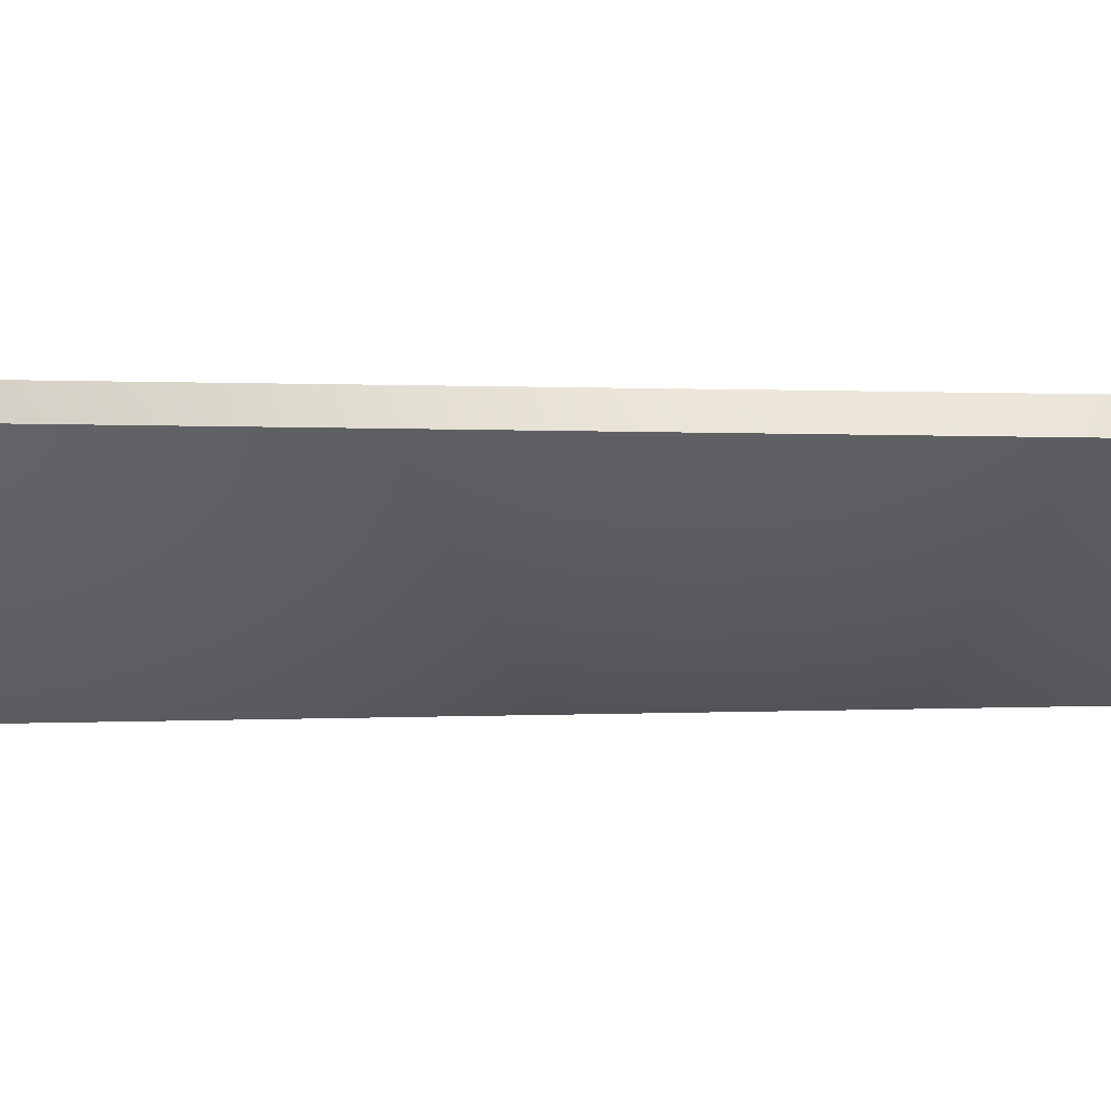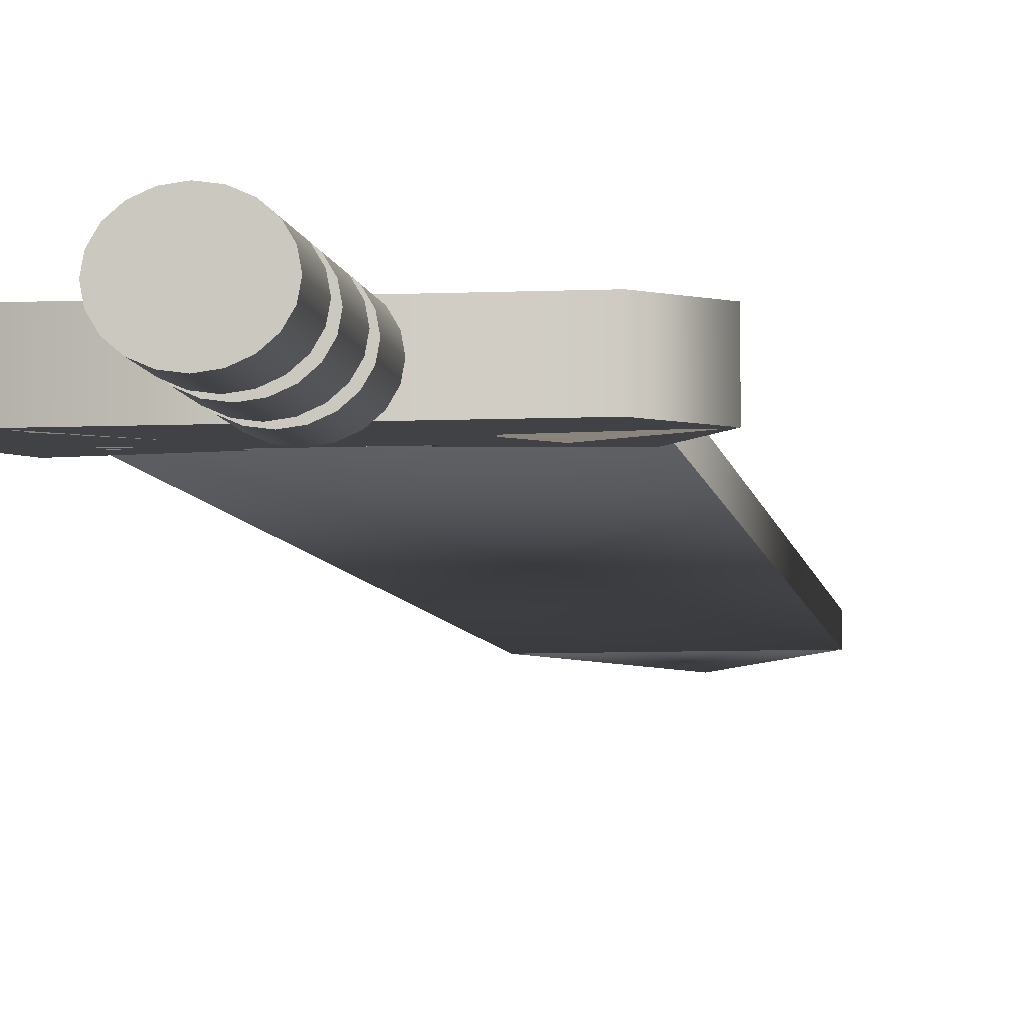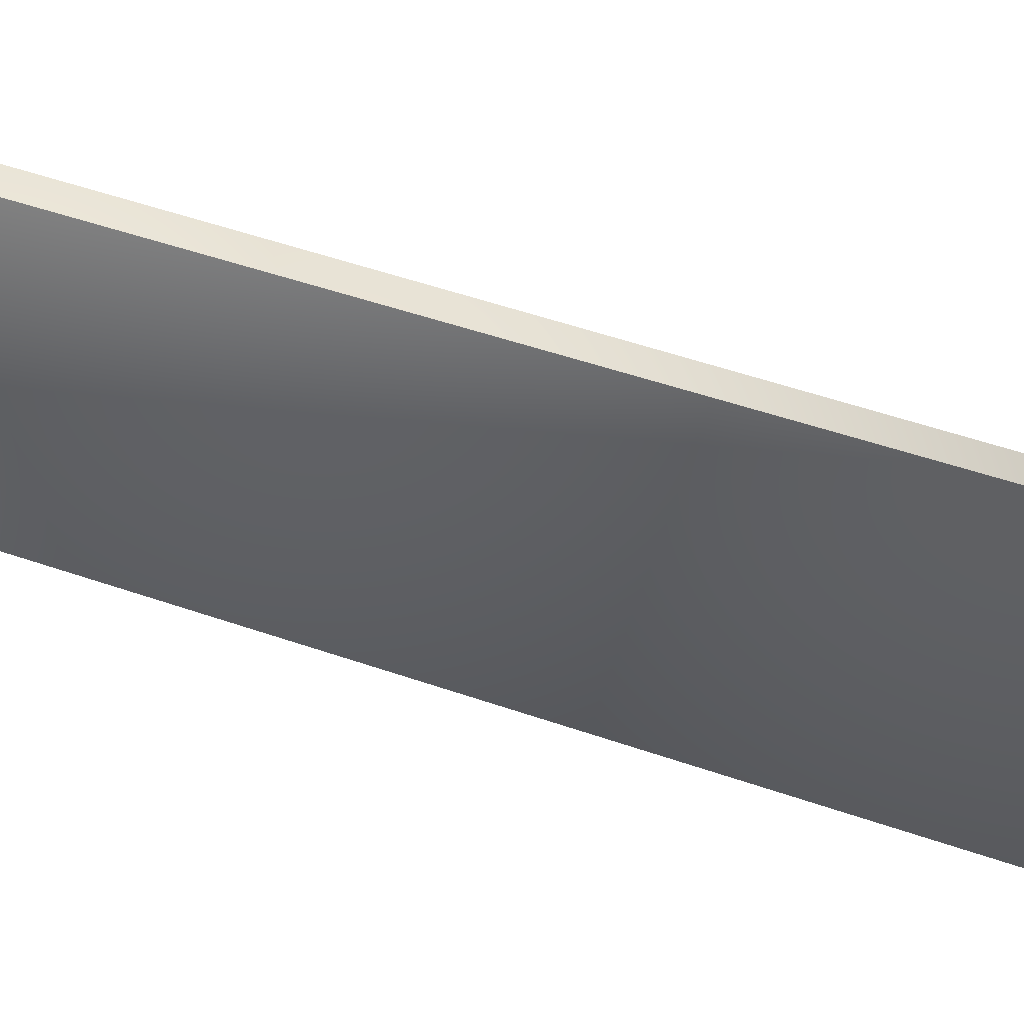
<metadata>
{"format":"obj","ext":"obj","renderer":"f3d","projection":"perspective","resolution":1024,"background":"white","views":[{"elev":-33.8,"azim":90.2,"up":"+Z"},{"elev":-6.2,"azim":8.4,"up":"+Z"},{"elev":-46.3,"azim":-112.3,"up":"+Z"}]}
</metadata>
<code>
v -0.0469 0.7032 -0.005566
v 0.0469 0.7032 -0.005566
v 0.0469 0.7032 0.005566
v -0.0469 0.7032 0.005566
v -0.06132 0.152 0.005566
v 0.06132 0.152 0.005566
v 0.06132 0.152 -0.005566
v -0.06132 0.152 -0.005566
v -0.0469 0.7032 -0.005566
v -0.06132 0.152 -0.005566
v 0.06132 0.152 -0.005566
v 0.0469 0.7032 -0.005566
v 0.0469 0.7032 -0.005566
v 0.06132 0.152 -0.005566
v 0.06132 0.152 0.005566
v 0.0469 0.7032 0.005566
v 0.0469 0.7032 0.005566
v 0.06132 0.152 0.005566
v -0.06132 0.152 0.005566
v -0.0469 0.7032 0.005566
v -0.0469 0.7032 0.005566
v -0.06132 0.152 0.005566
v -0.06132 0.152 -0.005566
v -0.0469 0.7032 -0.005566
v -5e-05 0.7745 -0.005566
v 5e-05 0.7745 -0.005566
v 5e-05 0.7745 0.005566
v -5e-05 0.7745 0.005566
v -0.04695 0.7032 0.005566
v 0.04695 0.7032 0.005566
v 0.04695 0.7032 -0.005566
v -0.04695 0.7032 -0.005566
v -5e-05 0.7745 -0.005566
v -0.04695 0.7032 -0.005566
v 0.04695 0.7032 -0.005566
v 5e-05 0.7745 -0.005566
v 5e-05 0.7745 -0.005566
v 0.04695 0.7032 -0.005566
v 0.04695 0.7032 0.005566
v 5e-05 0.7745 0.005566
v 5e-05 0.7745 0.005566
v 0.04695 0.7032 0.005566
v -0.04695 0.7032 0.005566
v -5e-05 0.7745 0.005566
v -5e-05 0.7745 0.005566
v -0.04695 0.7032 0.005566
v -0.04695 0.7032 -0.005566
v -5e-05 0.7745 -0.005566
v -0.0625 0.1616 0.0123
v -0.0825 0.1316 0.0123
v -0.0625 0.1116 0.0123
v 0.0625 0.1116 0.0123
v 0.0825 0.1316 0.0123
v 0.0625 0.1616 0.0123
v -0.01828 0.1551 0.0123
v -0.03051 0.1368 0.0123
v -0.04577 0.152 0.0123
v 0.04578 0.152 0.0123
v 0.03054 0.1368 0.0123
v 0.01828 0.1551 0.0123
v -0.0625 0.1616 -0.0123
v -0.0825 0.1316 -0.0123
v -0.0625 0.1116 -0.0123
v 0.0625 0.1116 -0.0123
v 0.0825 0.1316 -0.0123
v 0.0625 0.1616 -0.0123
v -0.01828 0.1551 -0.0123
v -0.03051 0.1368 -0.0123
v -0.04577 0.152 -0.0123
v 0.04578 0.152 -0.0123
v 0.03054 0.1368 -0.0123
v 0.01828 0.1551 -0.0123
v -0.0625 0.1616 0.0123
v -0.0625 0.1616 -0.0123
v -0.0825 0.1316 0.0123
v -0.0825 0.1316 -0.0123
v -0.0625 0.1116 0.0123
v -0.0625 0.1116 -0.0123
v 0.0625 0.1116 0.0123
v 0.0625 0.1116 -0.0123
v 0.0825 0.1316 0.0123
v 0.0825 0.1316 -0.0123
v 0.0625 0.1616 0.0123
v 0.0625 0.1616 -0.0123
v -0.01828 0.1551 0.0123
v -0.01828 0.1551 -0.0123
v -0.03051 0.1368 0.0123
v -0.03051 0.1368 -0.0123
v -0.04577 0.152 0.0123
v -0.04577 0.152 -0.0123
v 0.04578 0.152 0.0123
v 0.04578 0.152 -0.0123
v 0.03054 0.1368 0.0123
v 0.03054 0.1368 -0.0123
v 0.01828 0.1551 0.0123
v 0.01828 0.1551 -0.0123
v -0.01828 0.1551 0.0123
v -0.0625 0.1616 0.0123
v -0.0625 0.1616 -0.0123
v -0.01828 0.1551 -0.0123
v 0.0625 0.1616 0.0123
v 0.01828 0.1551 0.0123
v 0.01828 0.1551 -0.0123
v 0.0625 0.1616 -0.0123
v 0 0 -0.01271
v 0.005152 0 -0.01209
v 0.009799 0 -0.01028
v 0.01349 0 -0.007472
v 0.01586 0 -0.003928
v 0.01667 0 0
v 0.01586 0 0.003928
v 0.01349 0 0.007472
v 0.009799 0 0.01028
v 0.005152 0 0.01209
v -7.451e-09 0 0.01271
v -0.005152 0 0.01209
v -0.009799 0 0.01028
v -0.01349 0 0.007472
v -0.01586 0 0.003928
v -0.01667 0 -1.304e-08
v -0.01586 0 -0.003928
v -0.01349 0 -0.007472
v -0.009799 0 -0.01028
v -0.005152 0 -0.01209
v 0 0 -0.01271
v 0 0.1116 -0.01271
v 0.005152 0.1116 -0.01209
v 0.009799 0.1116 -0.01028
v 0.01349 0.1116 -0.007472
v 0.01586 0.1116 -0.003928
v 0.01667 0.1116 0
v 0.01586 0.1116 0.003928
v 0.01349 0.1116 0.007472
v 0.009799 0.1116 0.01028
v 0.005152 0.1116 0.01209
v -7.451e-09 0.1116 0.01271
v -0.005152 0.1116 0.01209
v -0.009799 0.1116 0.01028
v -0.01349 0.1116 0.007472
v -0.01586 0.1116 0.003928
v -0.01667 0.1116 -1.304e-08
v -0.01586 0.1116 -0.003928
v -0.01349 0.1116 -0.007472
v -0.009799 0.1116 -0.01028
v -0.005152 0.1116 -0.01209
v 0 0.1116 -0.01271
v 0 0 -0.01271
v 0.005152 0 -0.01209
v 0.009799 0 -0.01028
v 0.01349 0 -0.007472
v 0.01586 0 -0.003928
v 0.01667 0 0
v 0.01586 0 0.003928
v 0.01349 0 0.007472
v 0.009799 0 0.01028
v 0.005152 0 0.01209
v -7.451e-09 0 0.01271
v -0.005152 0 0.01209
v -0.009799 0 0.01028
v -0.01349 0 0.007472
v -0.01586 0 0.003928
v -0.01667 0 -1.304e-08
v -0.01586 0 -0.003928
v -0.01349 0 -0.007472
v -0.009799 0 -0.01028
v -0.005152 0 -0.01209
v 0 0.1116 -0.01271
v 0.005152 0.1116 -0.01209
v 0.009799 0.1116 -0.01028
v 0.01349 0.1116 -0.007472
v 0.01586 0.1116 -0.003928
v 0.01667 0.1116 0
v 0.01586 0.1116 0.003928
v 0.01349 0.1116 0.007472
v 0.009799 0.1116 0.01028
v 0.005152 0.1116 0.01209
v -7.451e-09 0.1116 0.01271
v -0.005152 0.1116 0.01209
v -0.009799 0.1116 0.01028
v -0.01349 0.1116 0.007472
v -0.01586 0.1116 0.003928
v -0.01667 0.1116 -1.304e-08
v -0.01586 0.1116 -0.003928
v -0.01349 0.1116 -0.007472
v -0.009799 0.1116 -0.01028
v -0.005152 0.1116 -0.01209
v 0 0 -0.01716
v 0.006182 0 -0.01632
v 0.01176 0 -0.01388
v 0.01618 0 -0.01009
v 0.01903 0 -0.005303
v 0.02001 0 0
v 0.01903 0 0.005303
v 0.01618 0 0.01009
v 0.01176 0 0.01388
v 0.006182 0 0.01632
v -7.451e-09 0 0.01716
v -0.006182 0 0.01632
v -0.01176 0 0.01388
v -0.01618 0 0.01009
v -0.01903 0 0.005303
v -0.02001 0 -1.676e-08
v -0.01903 0 -0.005303
v -0.01618 0 -0.01009
v -0.01176 0 -0.01388
v -0.006182 0 -0.01632
v 0 0 -0.01716
v 0 0.02911 -0.01716
v 0.006182 0.02911 -0.01632
v 0.01176 0.02911 -0.01388
v 0.01618 0.02911 -0.01009
v 0.01903 0.02911 -0.005303
v 0.02001 0.02911 0
v 0.01903 0.02911 0.005303
v 0.01618 0.02911 0.01009
v 0.01176 0.02911 0.01388
v 0.006182 0.02911 0.01632
v -7.451e-09 0.02911 0.01716
v -0.006182 0.02911 0.01632
v -0.01176 0.02911 0.01388
v -0.01618 0.02911 0.01009
v -0.01903 0.02911 0.005303
v -0.02001 0.02911 -1.676e-08
v -0.01903 0.02911 -0.005303
v -0.01618 0.02911 -0.01009
v -0.01176 0.02911 -0.01388
v -0.006182 0.02911 -0.01632
v 0 0.02911 -0.01716
v 0 0 -0.01716
v 0.006182 0 -0.01632
v 0.01176 0 -0.01388
v 0.01618 0 -0.01009
v 0.01903 0 -0.005303
v 0.02001 0 0
v 0.01903 0 0.005303
v 0.01618 0 0.01009
v 0.01176 0 0.01388
v 0.006182 0 0.01632
v -7.451e-09 0 0.01716
v -0.006182 0 0.01632
v -0.01176 0 0.01388
v -0.01618 0 0.01009
v -0.01903 0 0.005303
v -0.02001 0 -1.676e-08
v -0.01903 0 -0.005303
v -0.01618 0 -0.01009
v -0.01176 0 -0.01388
v -0.006182 0 -0.01632
v 0 0.02911 -0.01716
v 0.006182 0.02911 -0.01632
v 0.01176 0.02911 -0.01388
v 0.01618 0.02911 -0.01009
v 0.01903 0.02911 -0.005303
v 0.02001 0.02911 0
v 0.01903 0.02911 0.005303
v 0.01618 0.02911 0.01009
v 0.01176 0.02911 0.01388
v 0.006182 0.02911 0.01632
v -7.451e-09 0.02911 0.01716
v -0.006182 0.02911 0.01632
v -0.01176 0.02911 0.01388
v -0.01618 0.02911 0.01009
v -0.01903 0.02911 0.005303
v -0.02001 0.02911 -1.676e-08
v -0.01903 0.02911 -0.005303
v -0.01618 0.02911 -0.01009
v -0.01176 0.02911 -0.01388
v -0.006182 0.02911 -0.01632
v 0 0.04126 -0.01716
v 0.006182 0.04126 -0.01632
v 0.01176 0.04126 -0.01388
v 0.01618 0.04126 -0.01009
v 0.01903 0.04126 -0.005303
v 0.02001 0.04126 0
v 0.01903 0.04126 0.005303
v 0.01618 0.04126 0.01009
v 0.01176 0.04126 0.01388
v 0.006182 0.04126 0.01632
v -7.451e-09 0.04126 0.01716
v -0.006182 0.04126 0.01632
v -0.01176 0.04126 0.01388
v -0.01618 0.04126 0.01009
v -0.01903 0.04126 0.005303
v -0.02001 0.04126 -1.676e-08
v -0.01903 0.04126 -0.005303
v -0.01618 0.04126 -0.01009
v -0.01176 0.04126 -0.01388
v -0.006182 0.04126 -0.01632
v 0 0.04126 -0.01716
v 0 0.07037 -0.01716
v 0.006182 0.07037 -0.01632
v 0.01176 0.07037 -0.01388
v 0.01618 0.07037 -0.01009
v 0.01903 0.07037 -0.005303
v 0.02001 0.07037 0
v 0.01903 0.07037 0.005303
v 0.01618 0.07037 0.01009
v 0.01176 0.07037 0.01388
v 0.006182 0.07037 0.01632
v -7.451e-09 0.07037 0.01716
v -0.006182 0.07037 0.01632
v -0.01176 0.07037 0.01388
v -0.01618 0.07037 0.01009
v -0.01903 0.07037 0.005303
v -0.02001 0.07037 -1.676e-08
v -0.01903 0.07037 -0.005303
v -0.01618 0.07037 -0.01009
v -0.01176 0.07037 -0.01388
v -0.006182 0.07037 -0.01632
v 0 0.07037 -0.01716
v 0 0.04126 -0.01716
v 0.006182 0.04126 -0.01632
v 0.01176 0.04126 -0.01388
v 0.01618 0.04126 -0.01009
v 0.01903 0.04126 -0.005303
v 0.02001 0.04126 0
v 0.01903 0.04126 0.005303
v 0.01618 0.04126 0.01009
v 0.01176 0.04126 0.01388
v 0.006182 0.04126 0.01632
v -7.451e-09 0.04126 0.01716
v -0.006182 0.04126 0.01632
v -0.01176 0.04126 0.01388
v -0.01618 0.04126 0.01009
v -0.01903 0.04126 0.005303
v -0.02001 0.04126 -1.676e-08
v -0.01903 0.04126 -0.005303
v -0.01618 0.04126 -0.01009
v -0.01176 0.04126 -0.01388
v -0.006182 0.04126 -0.01632
v 0 0.07037 -0.01716
v 0.006182 0.07037 -0.01632
v 0.01176 0.07037 -0.01388
v 0.01618 0.07037 -0.01009
v 0.01903 0.07037 -0.005303
v 0.02001 0.07037 0
v 0.01903 0.07037 0.005303
v 0.01618 0.07037 0.01009
v 0.01176 0.07037 0.01388
v 0.006182 0.07037 0.01632
v -7.451e-09 0.07037 0.01716
v -0.006182 0.07037 0.01632
v -0.01176 0.07037 0.01388
v -0.01618 0.07037 0.01009
v -0.01903 0.07037 0.005303
v -0.02001 0.07037 -1.676e-08
v -0.01903 0.07037 -0.005303
v -0.01618 0.07037 -0.01009
v -0.01176 0.07037 -0.01388
v -0.006182 0.07037 -0.01632
v 0 0.08252 -0.01716
v 0.006182 0.08252 -0.01632
v 0.01176 0.08252 -0.01388
v 0.01618 0.08252 -0.01009
v 0.01903 0.08252 -0.005303
v 0.02001 0.08252 0
v 0.01903 0.08252 0.005303
v 0.01618 0.08252 0.01009
v 0.01176 0.08252 0.01388
v 0.006182 0.08252 0.01632
v -7.451e-09 0.08252 0.01716
v -0.006182 0.08252 0.01632
v -0.01176 0.08252 0.01388
v -0.01618 0.08252 0.01009
v -0.01903 0.08252 0.005303
v -0.02001 0.08252 -1.676e-08
v -0.01903 0.08252 -0.005303
v -0.01618 0.08252 -0.01009
v -0.01176 0.08252 -0.01388
v -0.006182 0.08252 -0.01632
v 0 0.08252 -0.01716
v 0 0.1116 -0.01716
v 0.006182 0.1116 -0.01632
v 0.01176 0.1116 -0.01388
v 0.01618 0.1116 -0.01009
v 0.01903 0.1116 -0.005303
v 0.02001 0.1116 0
v 0.01903 0.1116 0.005303
v 0.01618 0.1116 0.01009
v 0.01176 0.1116 0.01388
v 0.006182 0.1116 0.01632
v -7.451e-09 0.1116 0.01716
v -0.006182 0.1116 0.01632
v -0.01176 0.1116 0.01388
v -0.01618 0.1116 0.01009
v -0.01903 0.1116 0.005303
v -0.02001 0.1116 -1.676e-08
v -0.01903 0.1116 -0.005303
v -0.01618 0.1116 -0.01009
v -0.01176 0.1116 -0.01388
v -0.006182 0.1116 -0.01632
v 0 0.1116 -0.01716
v 0 0.08252 -0.01716
v 0.006182 0.08252 -0.01632
v 0.01176 0.08252 -0.01388
v 0.01618 0.08252 -0.01009
v 0.01903 0.08252 -0.005303
v 0.02001 0.08252 0
v 0.01903 0.08252 0.005303
v 0.01618 0.08252 0.01009
v 0.01176 0.08252 0.01388
v 0.006182 0.08252 0.01632
v -7.451e-09 0.08252 0.01716
v -0.006182 0.08252 0.01632
v -0.01176 0.08252 0.01388
v -0.01618 0.08252 0.01009
v -0.01903 0.08252 0.005303
v -0.02001 0.08252 -1.676e-08
v -0.01903 0.08252 -0.005303
v -0.01618 0.08252 -0.01009
v -0.01176 0.08252 -0.01388
v -0.006182 0.08252 -0.01632
v 0 0.1116 -0.01716
v 0.006182 0.1116 -0.01632
v 0.01176 0.1116 -0.01388
v 0.01618 0.1116 -0.01009
v 0.01903 0.1116 -0.005303
v 0.02001 0.1116 0
v 0.01903 0.1116 0.005303
v 0.01618 0.1116 0.01009
v 0.01176 0.1116 0.01388
v 0.006182 0.1116 0.01632
v -7.451e-09 0.1116 0.01716
v -0.006182 0.1116 0.01632
v -0.01176 0.1116 0.01388
v -0.01618 0.1116 0.01009
v -0.01903 0.1116 0.005303
v -0.02001 0.1116 -1.676e-08
v -0.01903 0.1116 -0.005303
v -0.01618 0.1116 -0.01009
v -0.01176 0.1116 -0.01388
v -0.006182 0.1116 -0.01632
f 4 2 1
f 4 3 2
f 8 6 5
f 8 7 6
f 12 10 9
f 12 11 10
f 16 14 13
f 16 15 14
f 20 18 17
f 20 19 18
f 24 22 21
f 24 23 22
f 28 26 25
f 28 27 26
f 32 30 29
f 32 31 30
f 36 34 33
f 36 35 34
f 40 38 37
f 40 39 38
f 44 42 41
f 44 43 42
f 48 46 45
f 48 47 46
f 55 49 50
f 56 55 50
f 56 50 51
f 57 56 51
f 57 51 52
f 58 57 52
f 58 52 53
f 59 58 53
f 59 53 54
f 60 59 54
f 67 62 61
f 67 68 62
f 68 63 62
f 68 69 63
f 69 64 63
f 69 70 64
f 70 65 64
f 70 71 65
f 71 66 65
f 71 72 66
f 74 75 73
f 76 75 74
f 76 77 75
f 78 77 76
f 78 79 77
f 80 79 78
f 80 81 79
f 82 81 80
f 82 83 81
f 84 83 82
f 87 86 85
f 87 88 86
f 89 88 87
f 89 90 88
f 91 90 89
f 91 92 90
f 93 92 91
f 93 94 92
f 95 94 93
f 95 96 94
f 100 98 97
f 100 99 98
f 104 102 101
f 104 103 102
f 126 106 105
f 126 127 106
f 127 107 106
f 127 128 107
f 128 108 107
f 128 129 108
f 129 109 108
f 129 130 109
f 130 110 109
f 130 131 110
f 131 111 110
f 131 132 111
f 132 112 111
f 132 133 112
f 133 113 112
f 133 134 113
f 134 114 113
f 134 135 114
f 135 115 114
f 135 136 115
f 136 116 115
f 136 137 116
f 137 117 116
f 137 138 117
f 138 118 117
f 138 139 118
f 139 119 118
f 139 140 119
f 140 120 119
f 140 141 120
f 141 121 120
f 141 142 121
f 142 122 121
f 142 143 122
f 143 123 122
f 143 144 123
f 144 124 123
f 144 145 124
f 145 125 124
f 145 146 125
f 148 149 147
f 149 150 147
f 150 151 147
f 151 152 147
f 152 153 147
f 153 154 147
f 154 155 147
f 155 156 147
f 156 157 147
f 157 158 147
f 158 159 147
f 159 160 147
f 160 161 147
f 161 162 147
f 162 163 147
f 163 164 147
f 164 165 147
f 165 166 147
f 169 168 167
f 170 169 167
f 171 170 167
f 172 171 167
f 173 172 167
f 174 173 167
f 175 174 167
f 176 175 167
f 177 176 167
f 178 177 167
f 179 178 167
f 180 179 167
f 181 180 167
f 182 181 167
f 183 182 167
f 184 183 167
f 185 184 167
f 186 185 167
f 208 188 187
f 208 209 188
f 209 189 188
f 209 210 189
f 210 190 189
f 210 211 190
f 211 191 190
f 211 212 191
f 212 192 191
f 212 213 192
f 213 193 192
f 213 214 193
f 214 194 193
f 214 215 194
f 215 195 194
f 215 216 195
f 216 196 195
f 216 217 196
f 217 197 196
f 217 218 197
f 218 198 197
f 218 219 198
f 219 199 198
f 219 220 199
f 220 200 199
f 220 221 200
f 221 201 200
f 221 222 201
f 222 202 201
f 222 223 202
f 223 203 202
f 223 224 203
f 224 204 203
f 224 225 204
f 225 205 204
f 225 226 205
f 226 206 205
f 226 227 206
f 227 207 206
f 227 228 207
f 230 231 229
f 231 232 229
f 232 233 229
f 233 234 229
f 234 235 229
f 235 236 229
f 236 237 229
f 237 238 229
f 238 239 229
f 239 240 229
f 240 241 229
f 241 242 229
f 242 243 229
f 243 244 229
f 244 245 229
f 245 246 229
f 246 247 229
f 247 248 229
f 251 250 249
f 252 251 249
f 253 252 249
f 254 253 249
f 255 254 249
f 256 255 249
f 257 256 249
f 258 257 249
f 259 258 249
f 260 259 249
f 261 260 249
f 262 261 249
f 263 262 249
f 264 263 249
f 265 264 249
f 266 265 249
f 267 266 249
f 268 267 249
f 290 270 269
f 290 291 270
f 291 271 270
f 291 292 271
f 292 272 271
f 292 293 272
f 293 273 272
f 293 294 273
f 294 274 273
f 294 295 274
f 295 275 274
f 295 296 275
f 296 276 275
f 296 297 276
f 297 277 276
f 297 298 277
f 298 278 277
f 298 299 278
f 299 279 278
f 299 300 279
f 300 280 279
f 300 301 280
f 301 281 280
f 301 302 281
f 302 282 281
f 302 303 282
f 303 283 282
f 303 304 283
f 304 284 283
f 304 305 284
f 305 285 284
f 305 306 285
f 306 286 285
f 306 307 286
f 307 287 286
f 307 308 287
f 308 288 287
f 308 309 288
f 309 289 288
f 309 310 289
f 312 313 311
f 313 314 311
f 314 315 311
f 315 316 311
f 316 317 311
f 317 318 311
f 318 319 311
f 319 320 311
f 320 321 311
f 321 322 311
f 322 323 311
f 323 324 311
f 324 325 311
f 325 326 311
f 326 327 311
f 327 328 311
f 328 329 311
f 329 330 311
f 333 332 331
f 334 333 331
f 335 334 331
f 336 335 331
f 337 336 331
f 338 337 331
f 339 338 331
f 340 339 331
f 341 340 331
f 342 341 331
f 343 342 331
f 344 343 331
f 345 344 331
f 346 345 331
f 347 346 331
f 348 347 331
f 349 348 331
f 350 349 331
f 372 352 351
f 372 373 352
f 373 353 352
f 373 374 353
f 374 354 353
f 374 375 354
f 375 355 354
f 375 376 355
f 376 356 355
f 376 377 356
f 377 357 356
f 377 378 357
f 378 358 357
f 378 379 358
f 379 359 358
f 379 380 359
f 380 360 359
f 380 381 360
f 381 361 360
f 381 382 361
f 382 362 361
f 382 383 362
f 383 363 362
f 383 384 363
f 384 364 363
f 384 385 364
f 385 365 364
f 385 386 365
f 386 366 365
f 386 387 366
f 387 367 366
f 387 388 367
f 388 368 367
f 388 389 368
f 389 369 368
f 389 390 369
f 390 370 369
f 390 391 370
f 391 371 370
f 391 392 371
f 394 395 393
f 395 396 393
f 396 397 393
f 397 398 393
f 398 399 393
f 399 400 393
f 400 401 393
f 401 402 393
f 402 403 393
f 403 404 393
f 404 405 393
f 405 406 393
f 406 407 393
f 407 408 393
f 408 409 393
f 409 410 393
f 410 411 393
f 411 412 393
f 415 414 413
f 416 415 413
f 417 416 413
f 418 417 413
f 419 418 413
f 420 419 413
f 421 420 413
f 422 421 413
f 423 422 413
f 424 423 413
f 425 424 413
f 426 425 413
f 427 426 413
f 428 427 413
f 429 428 413
f 430 429 413
f 431 430 413
f 432 431 413

</code>
